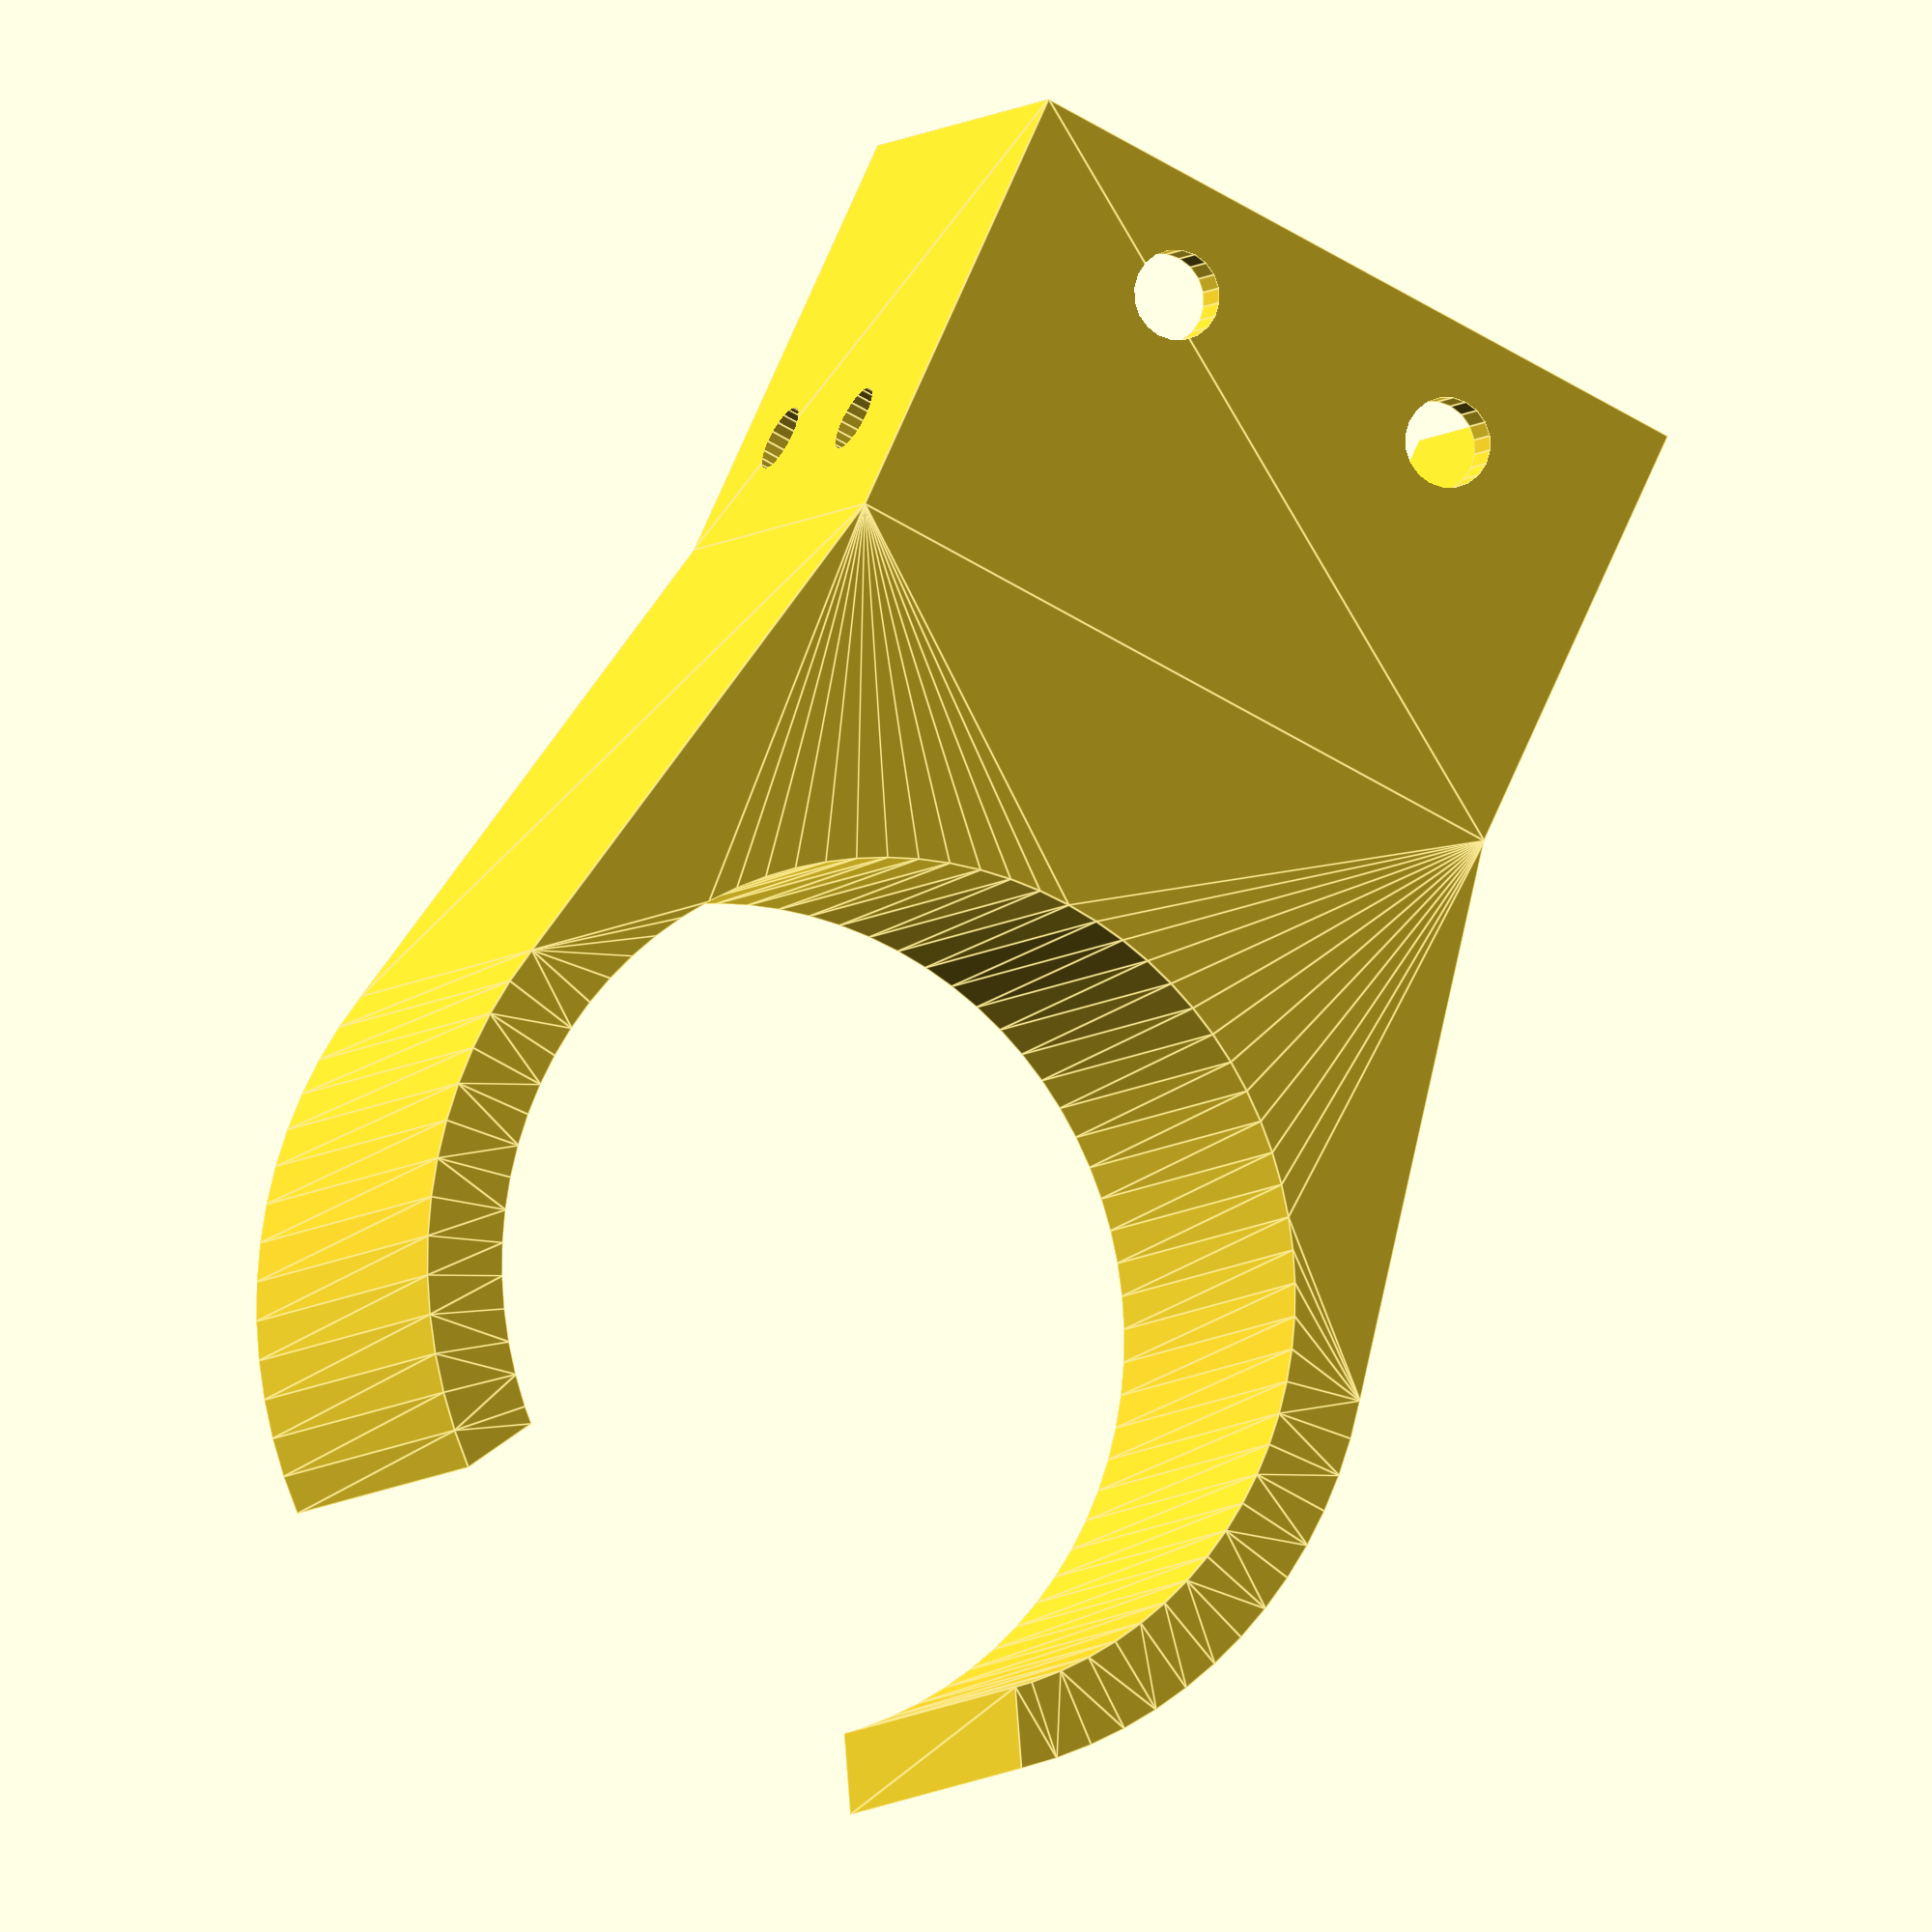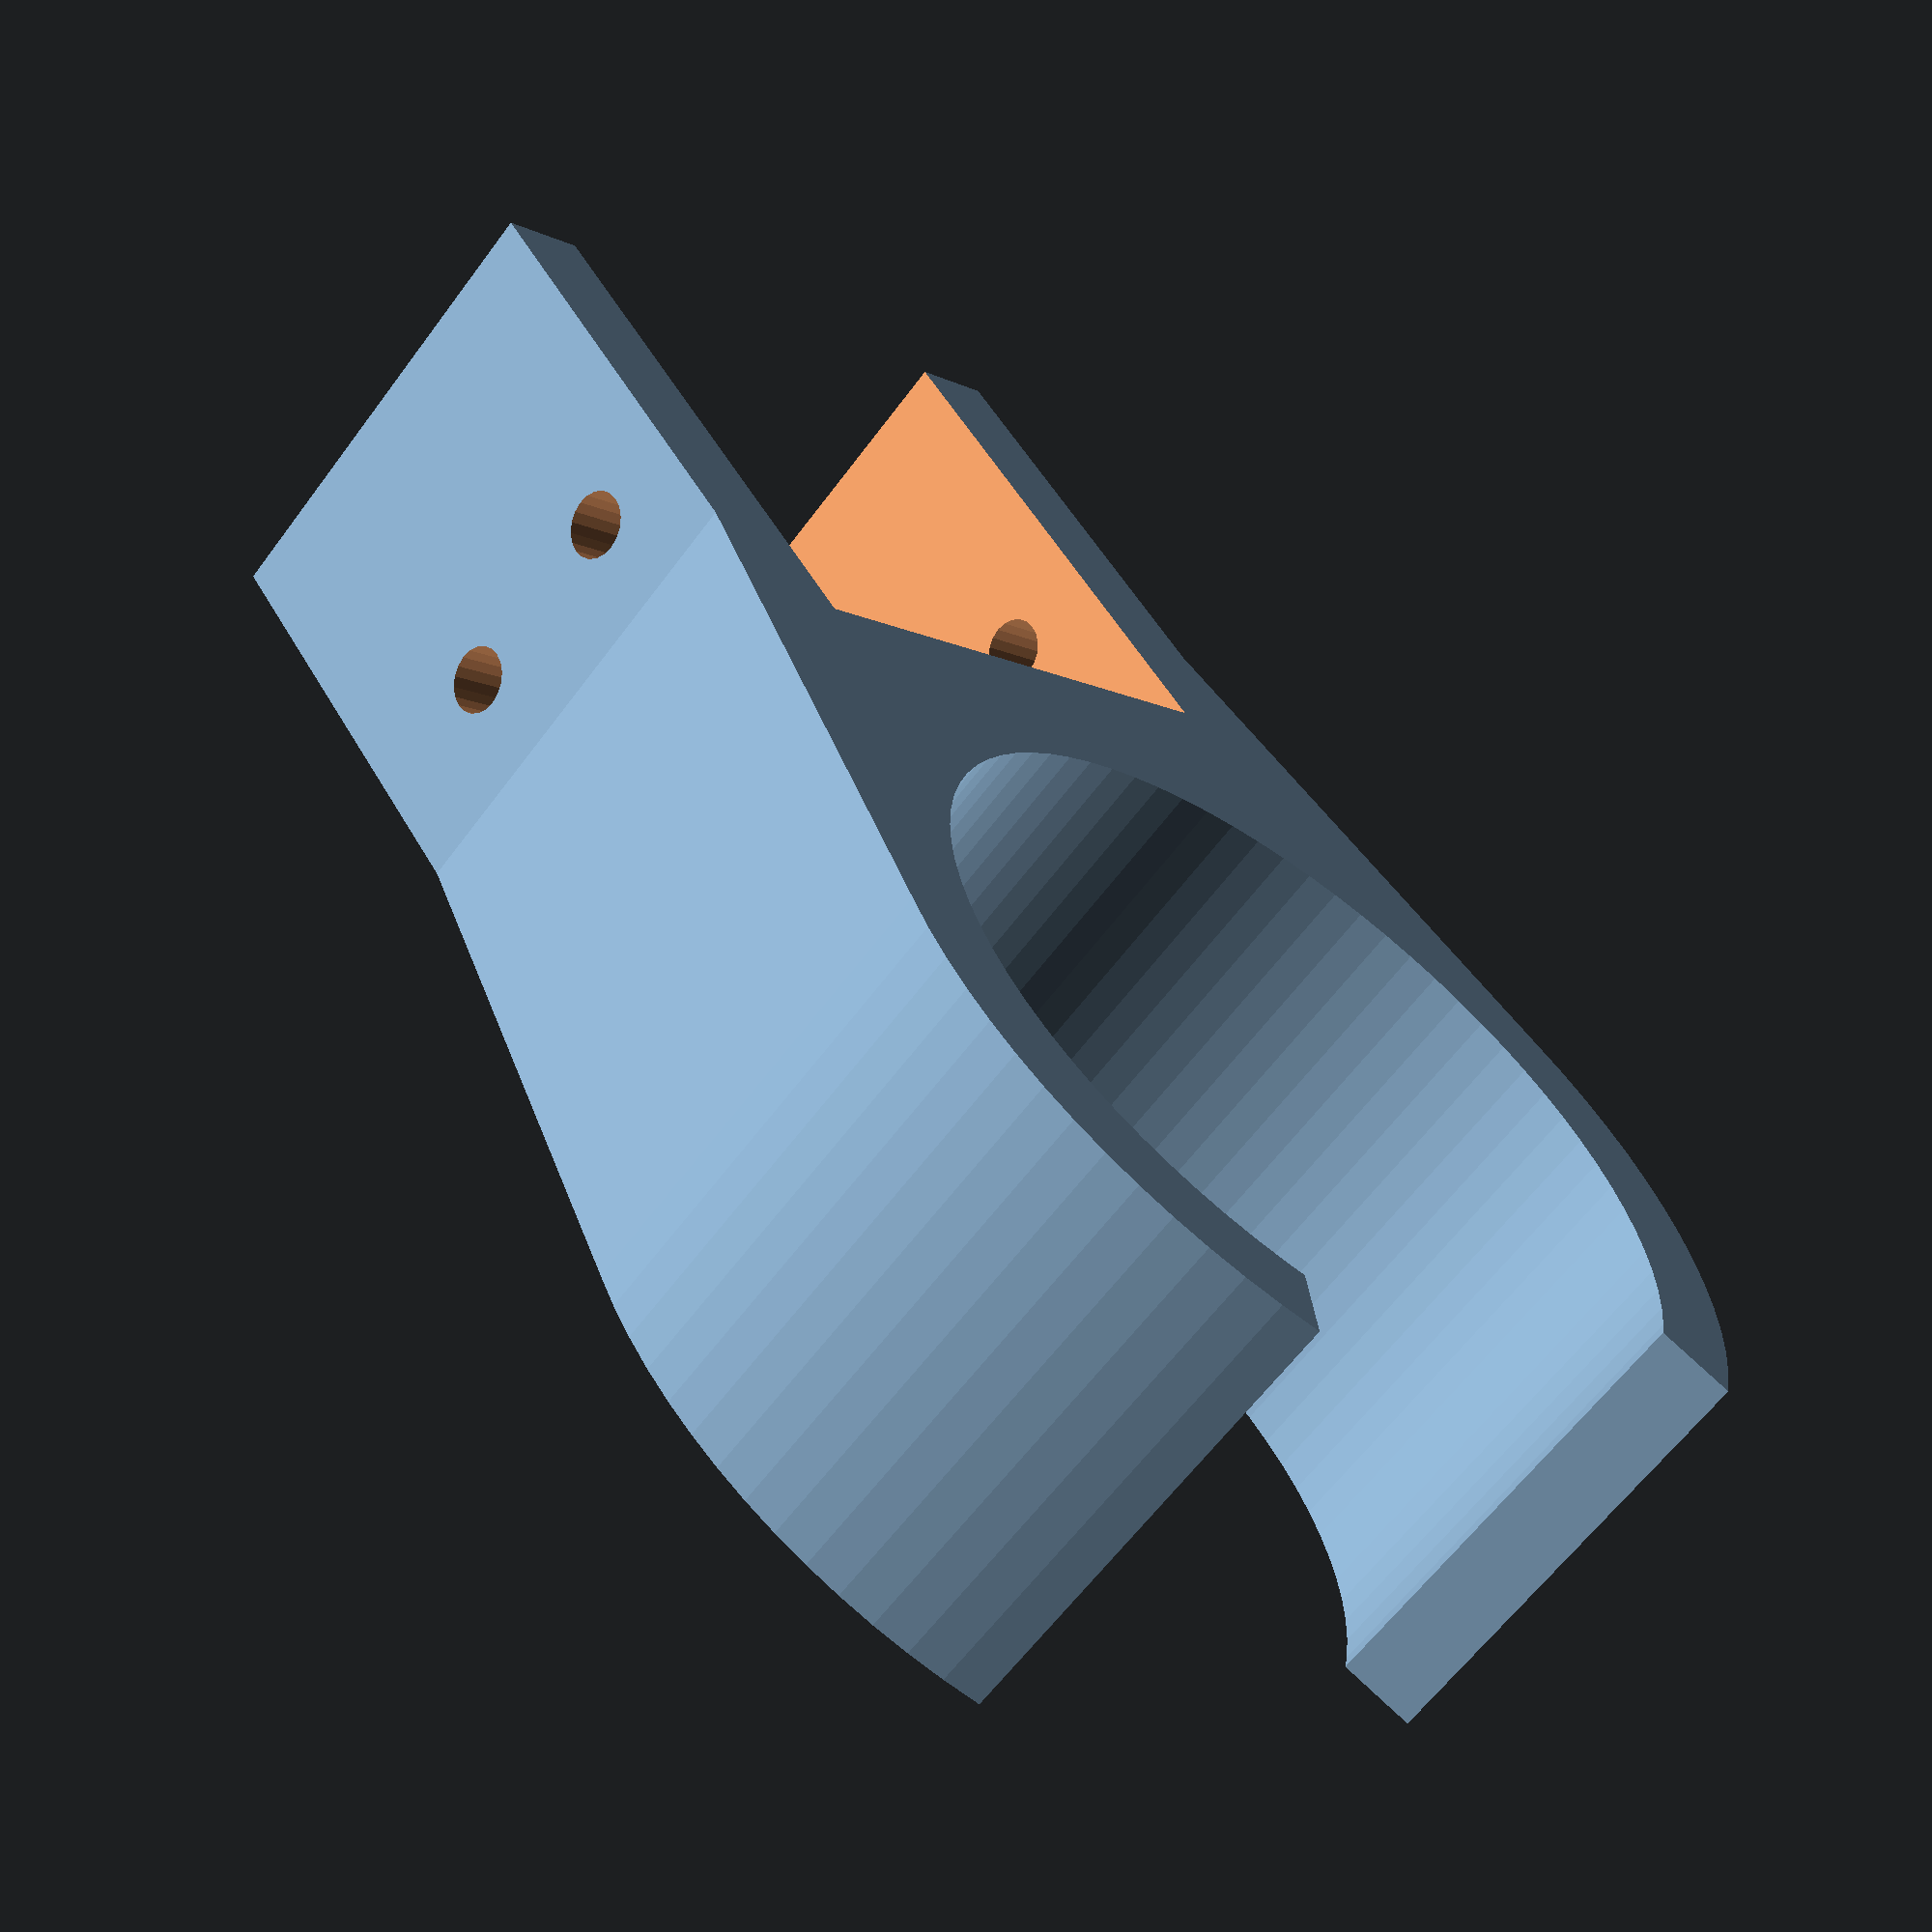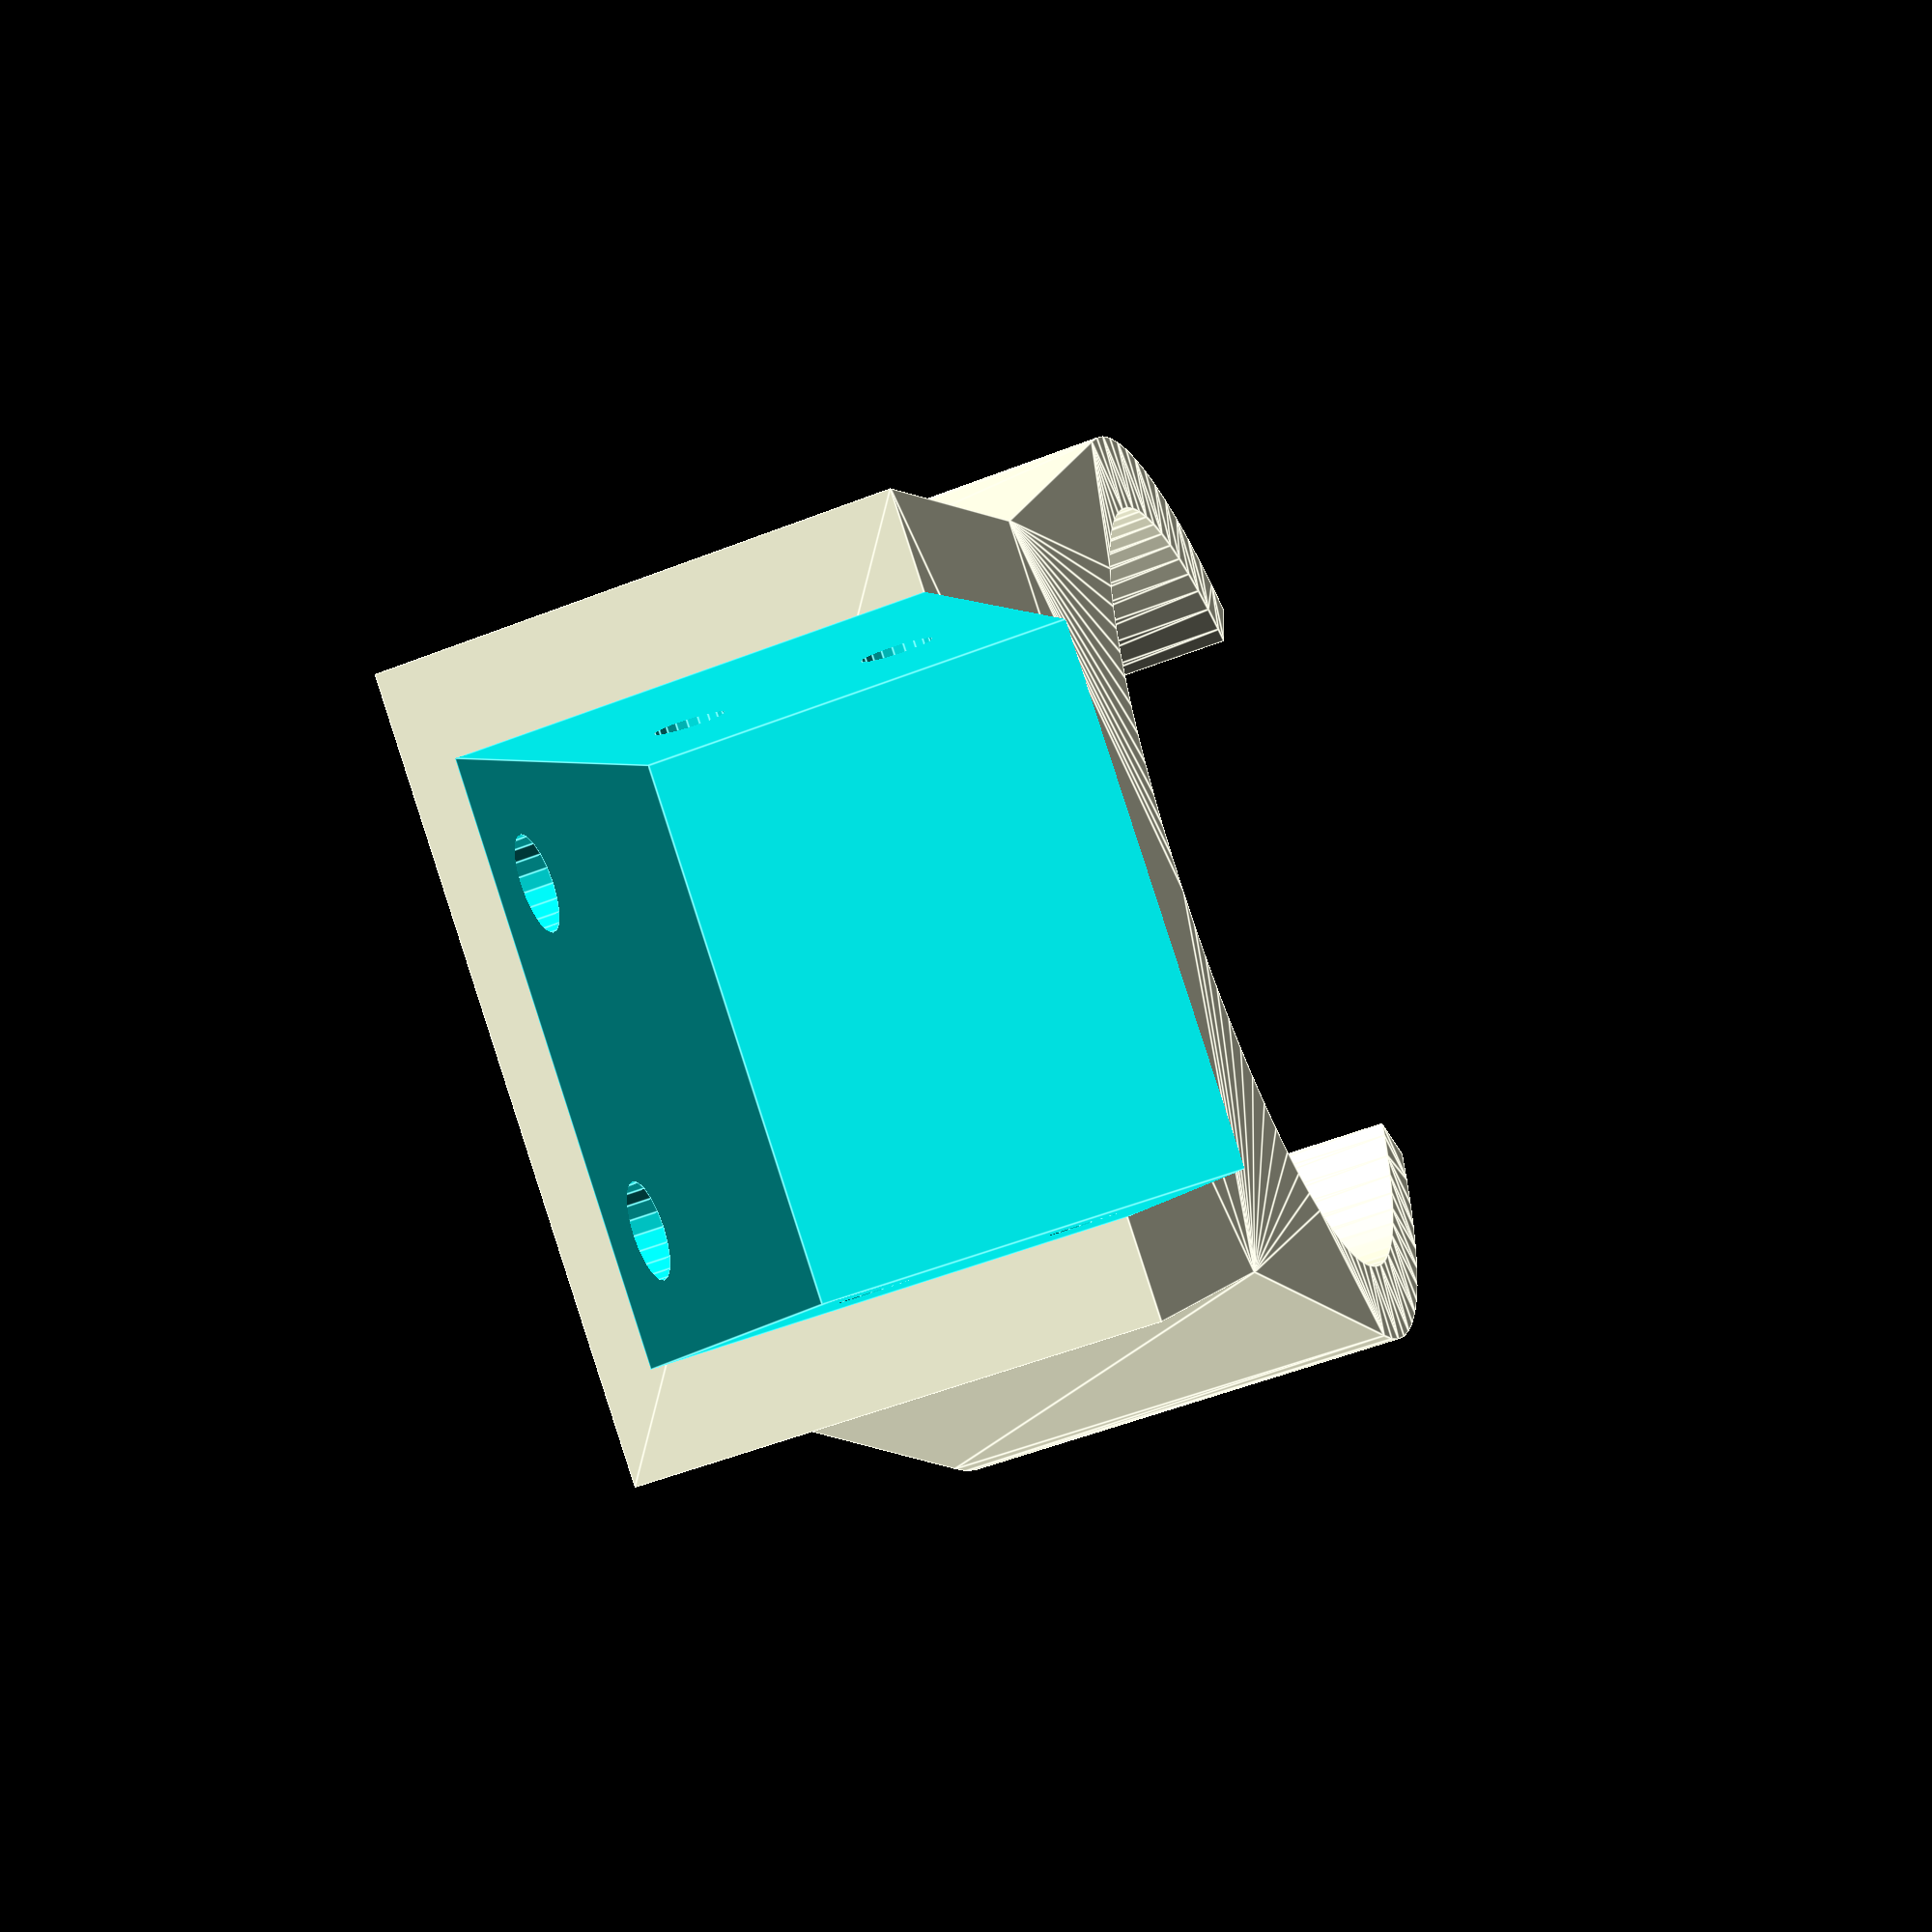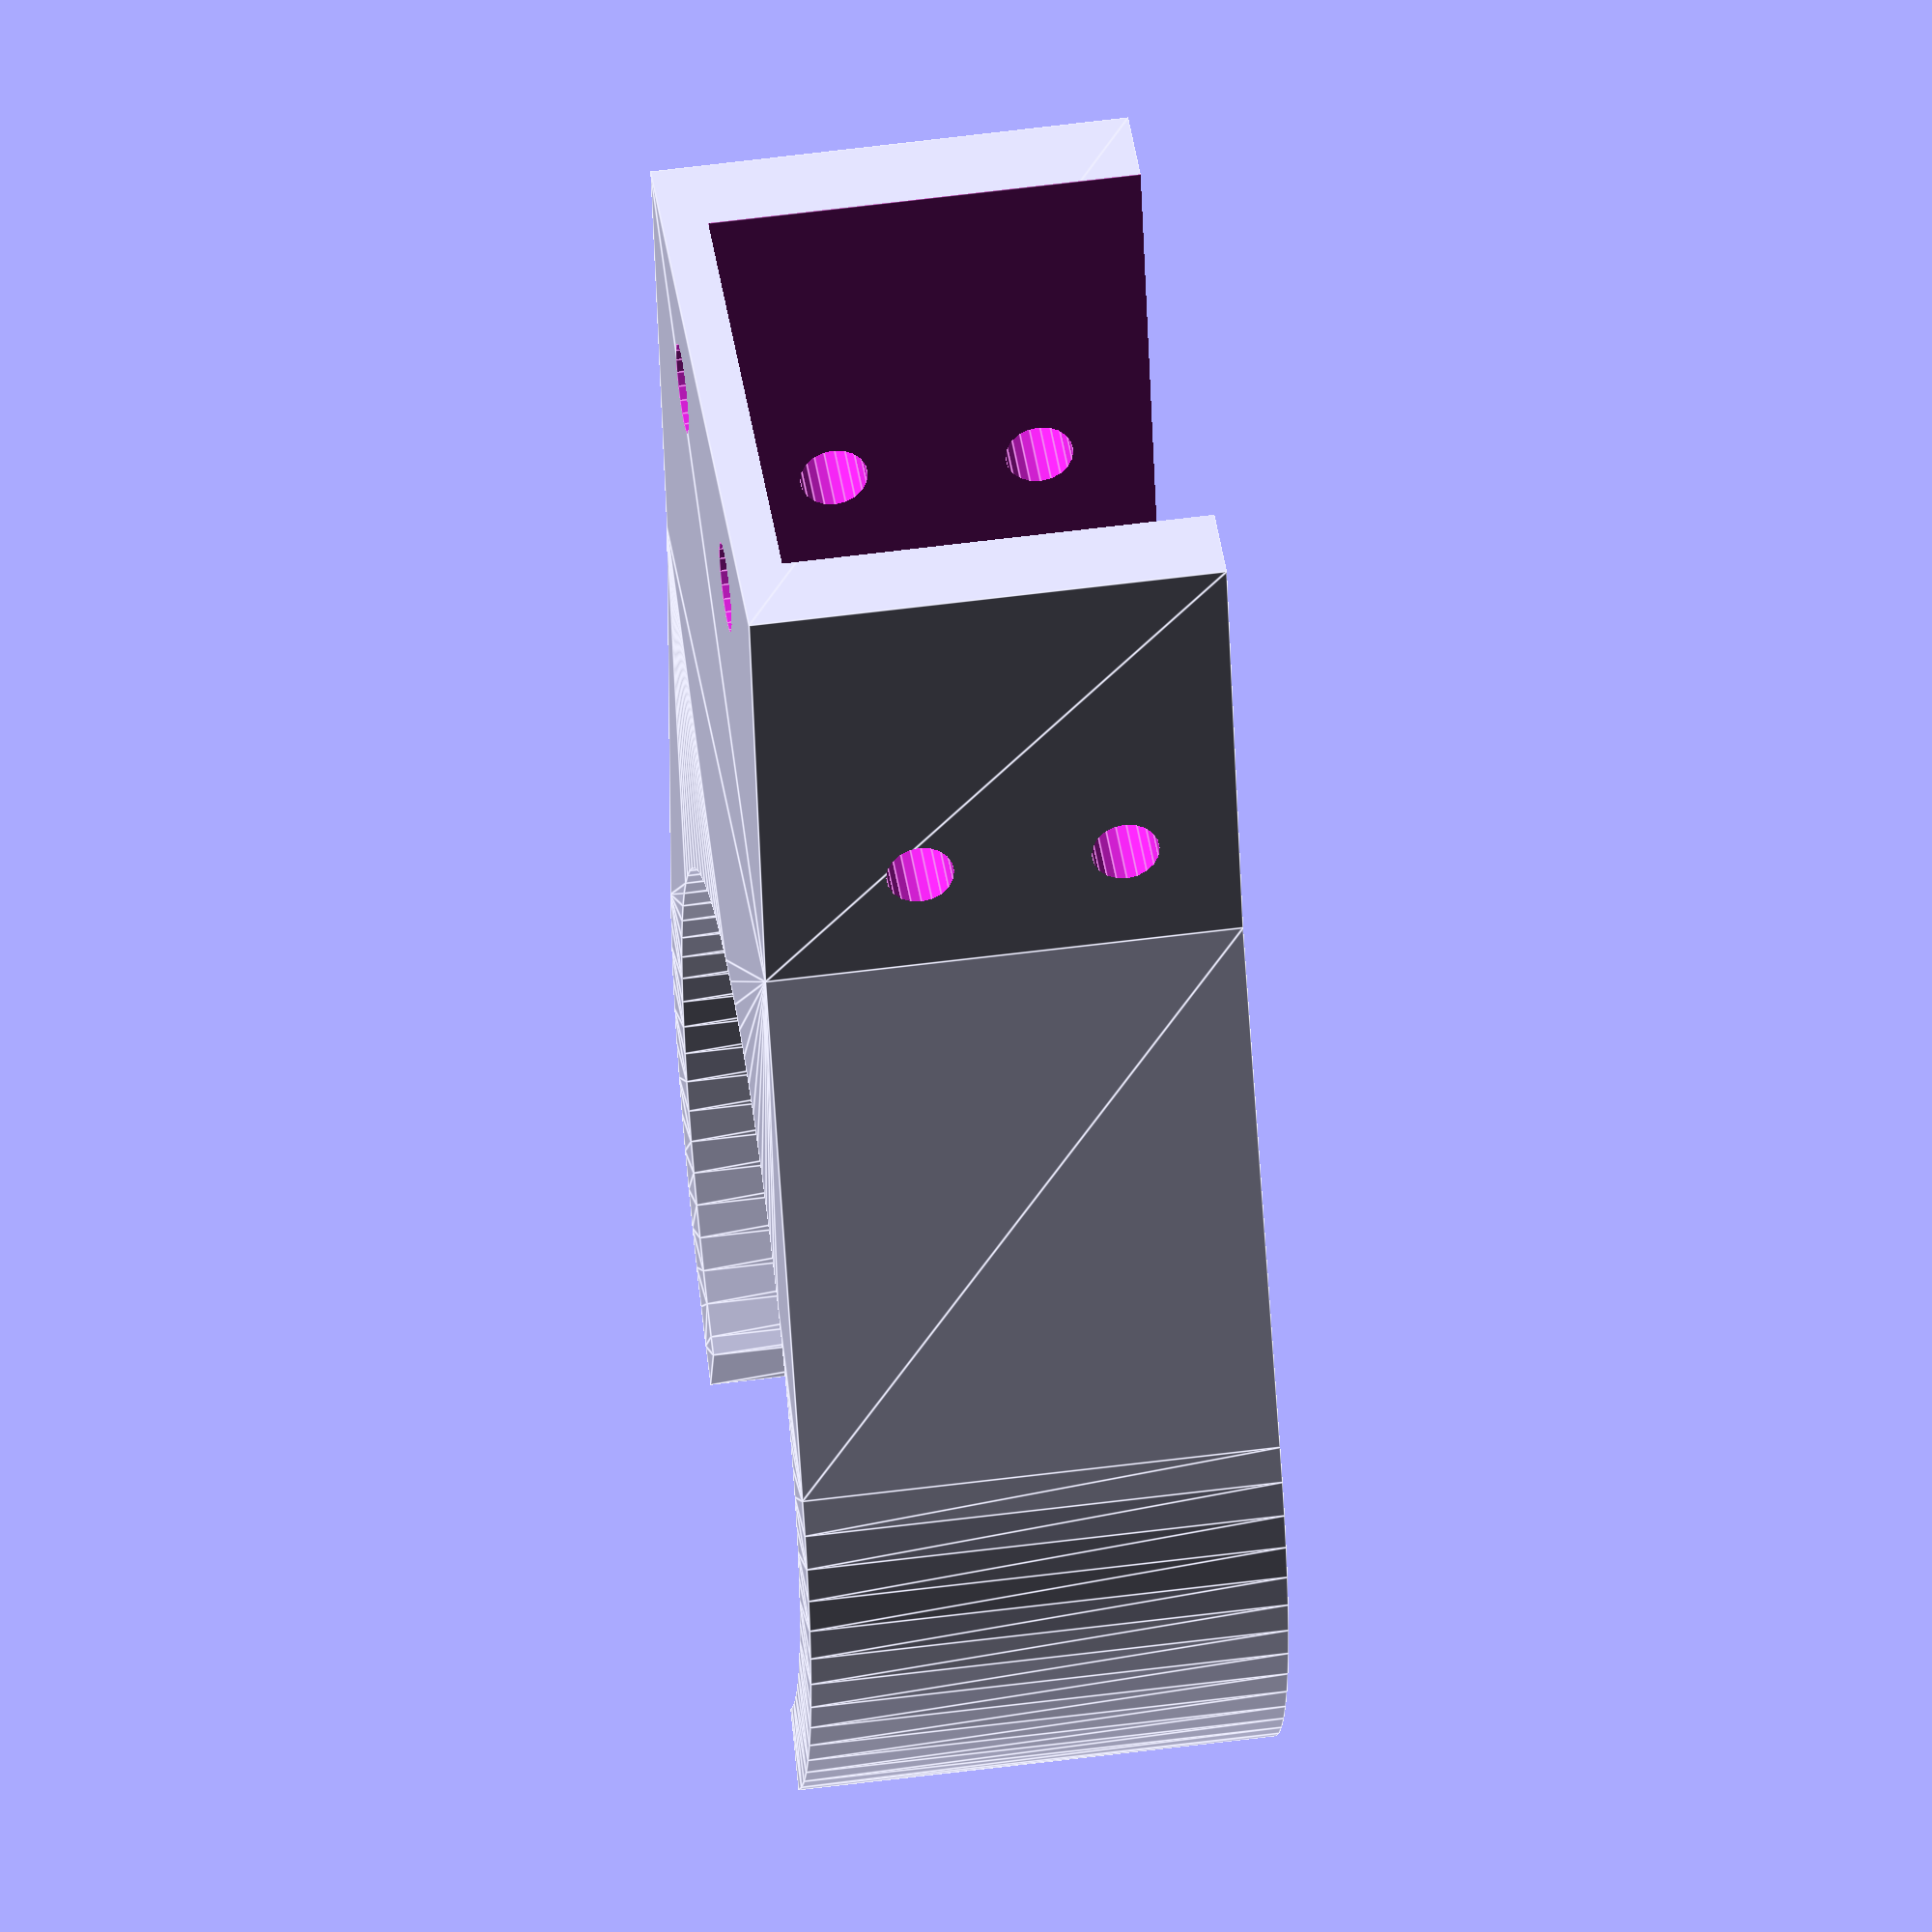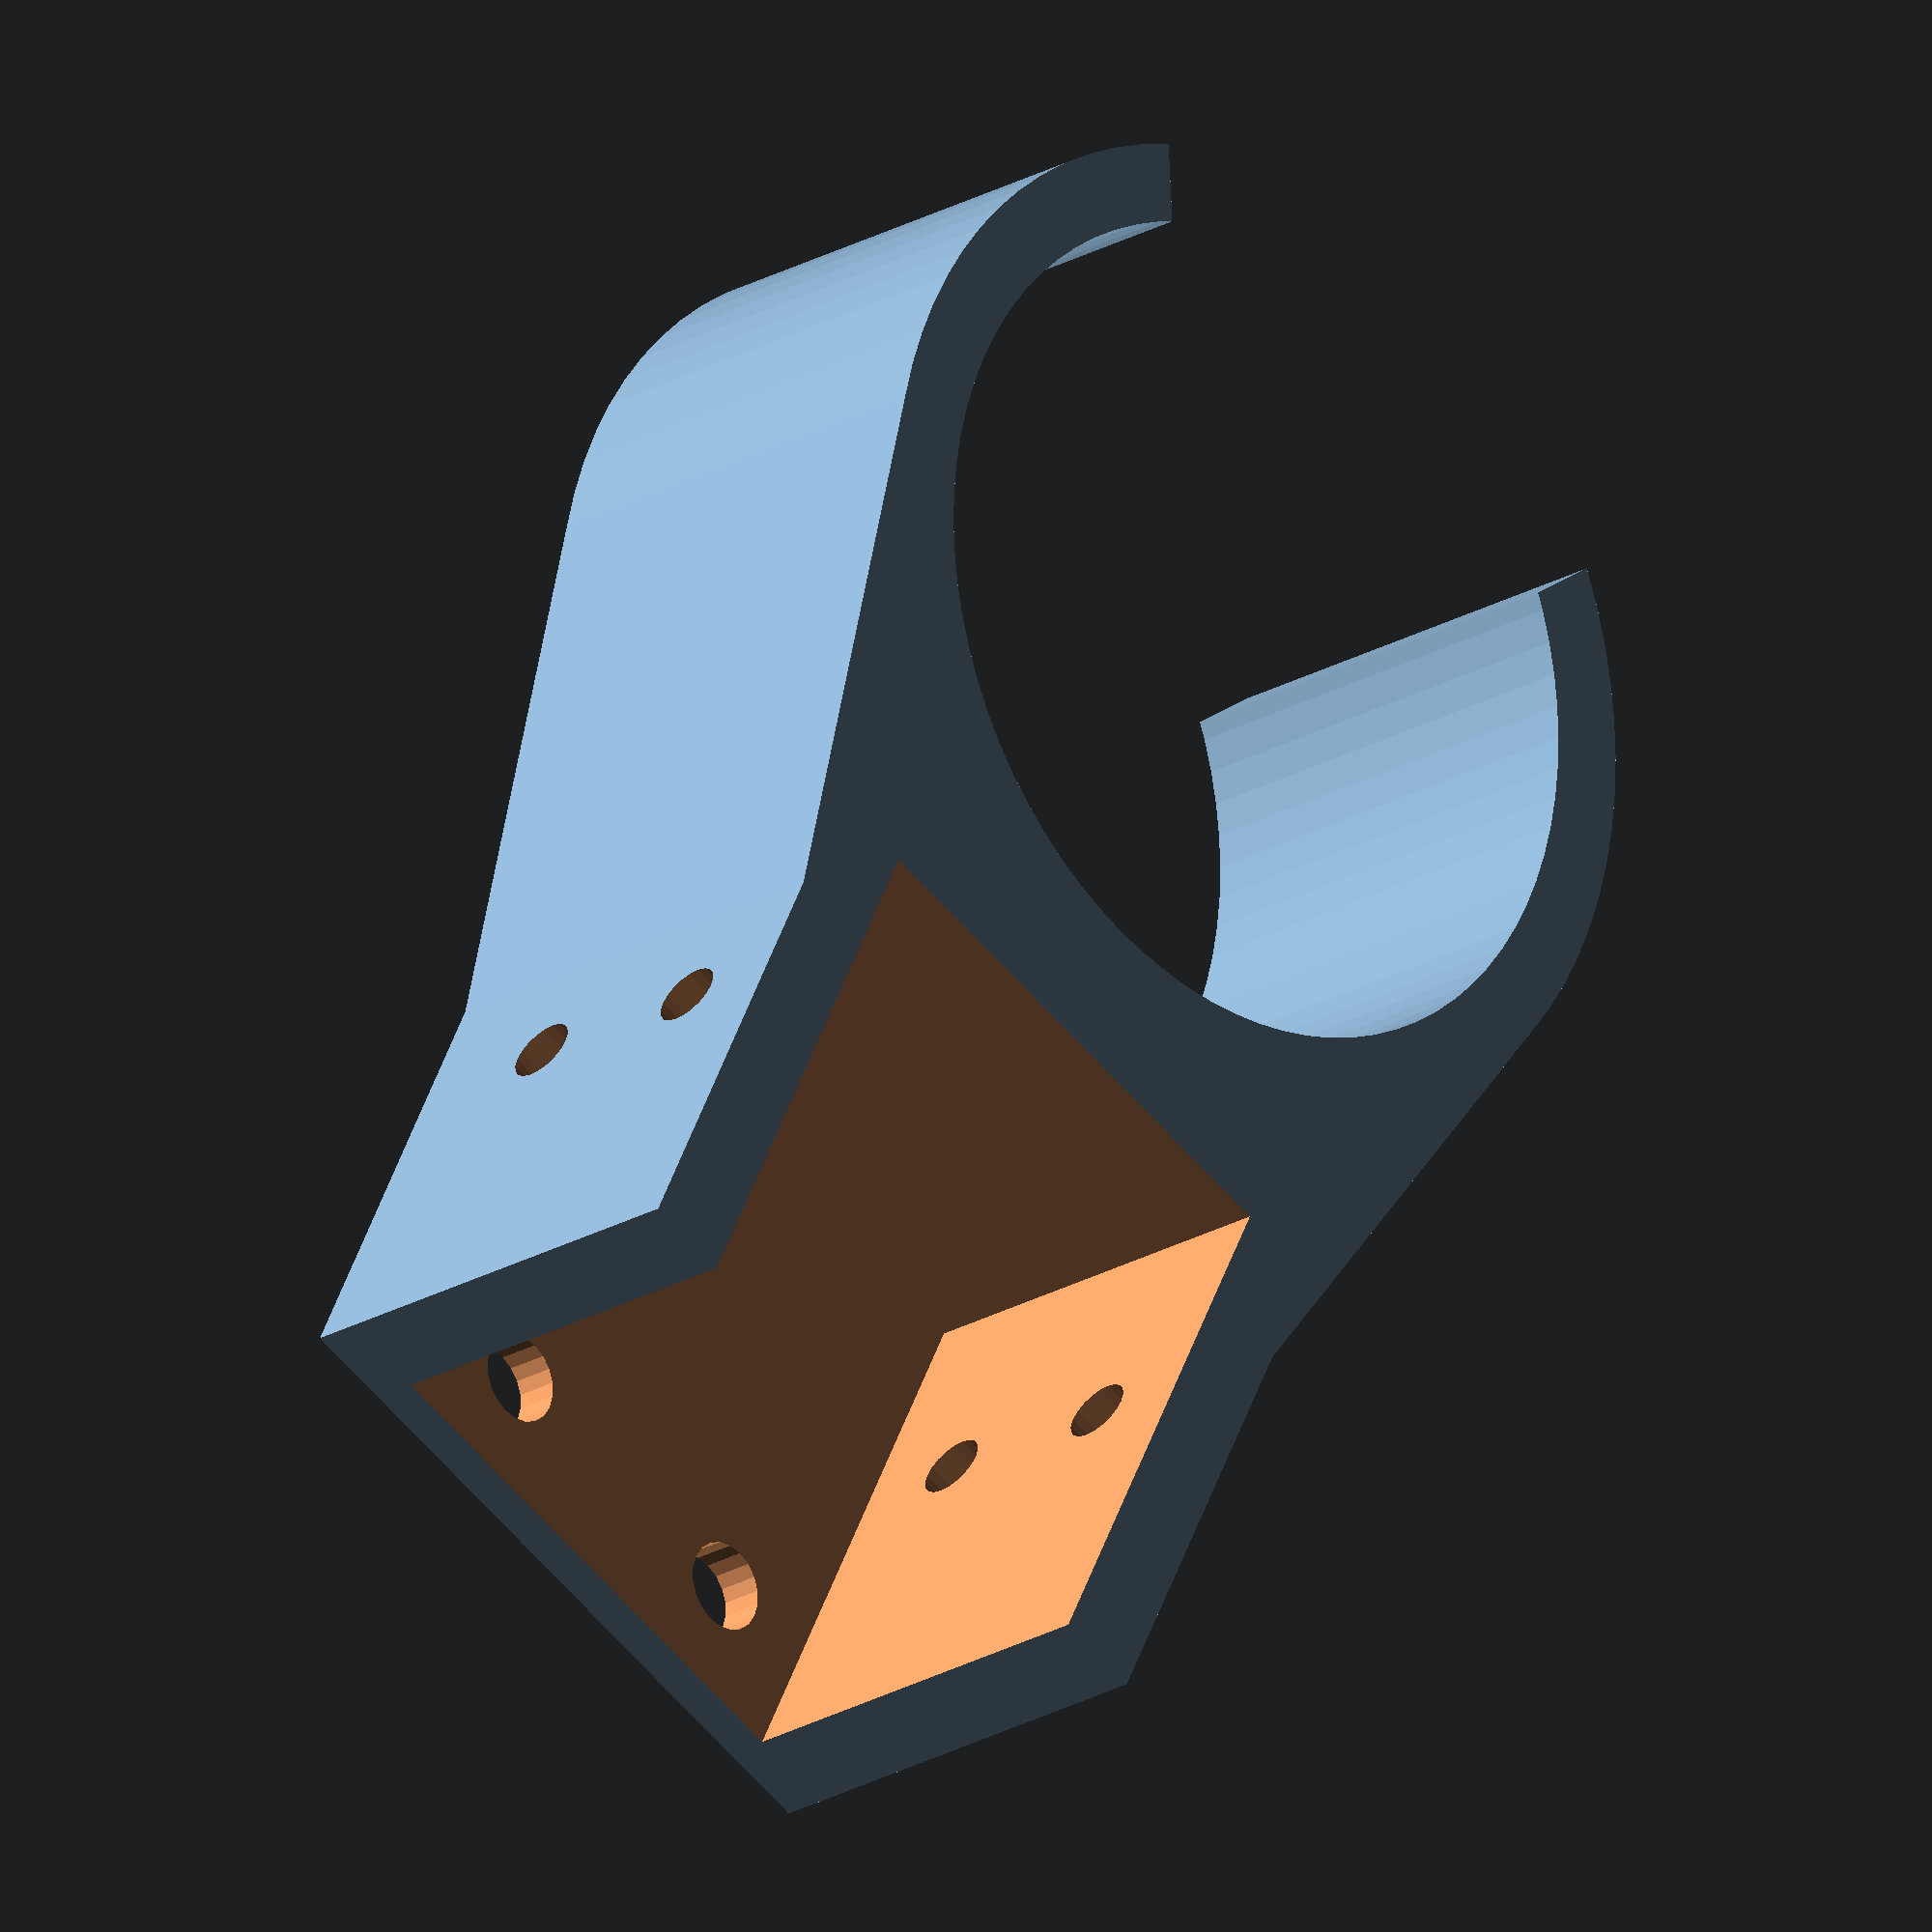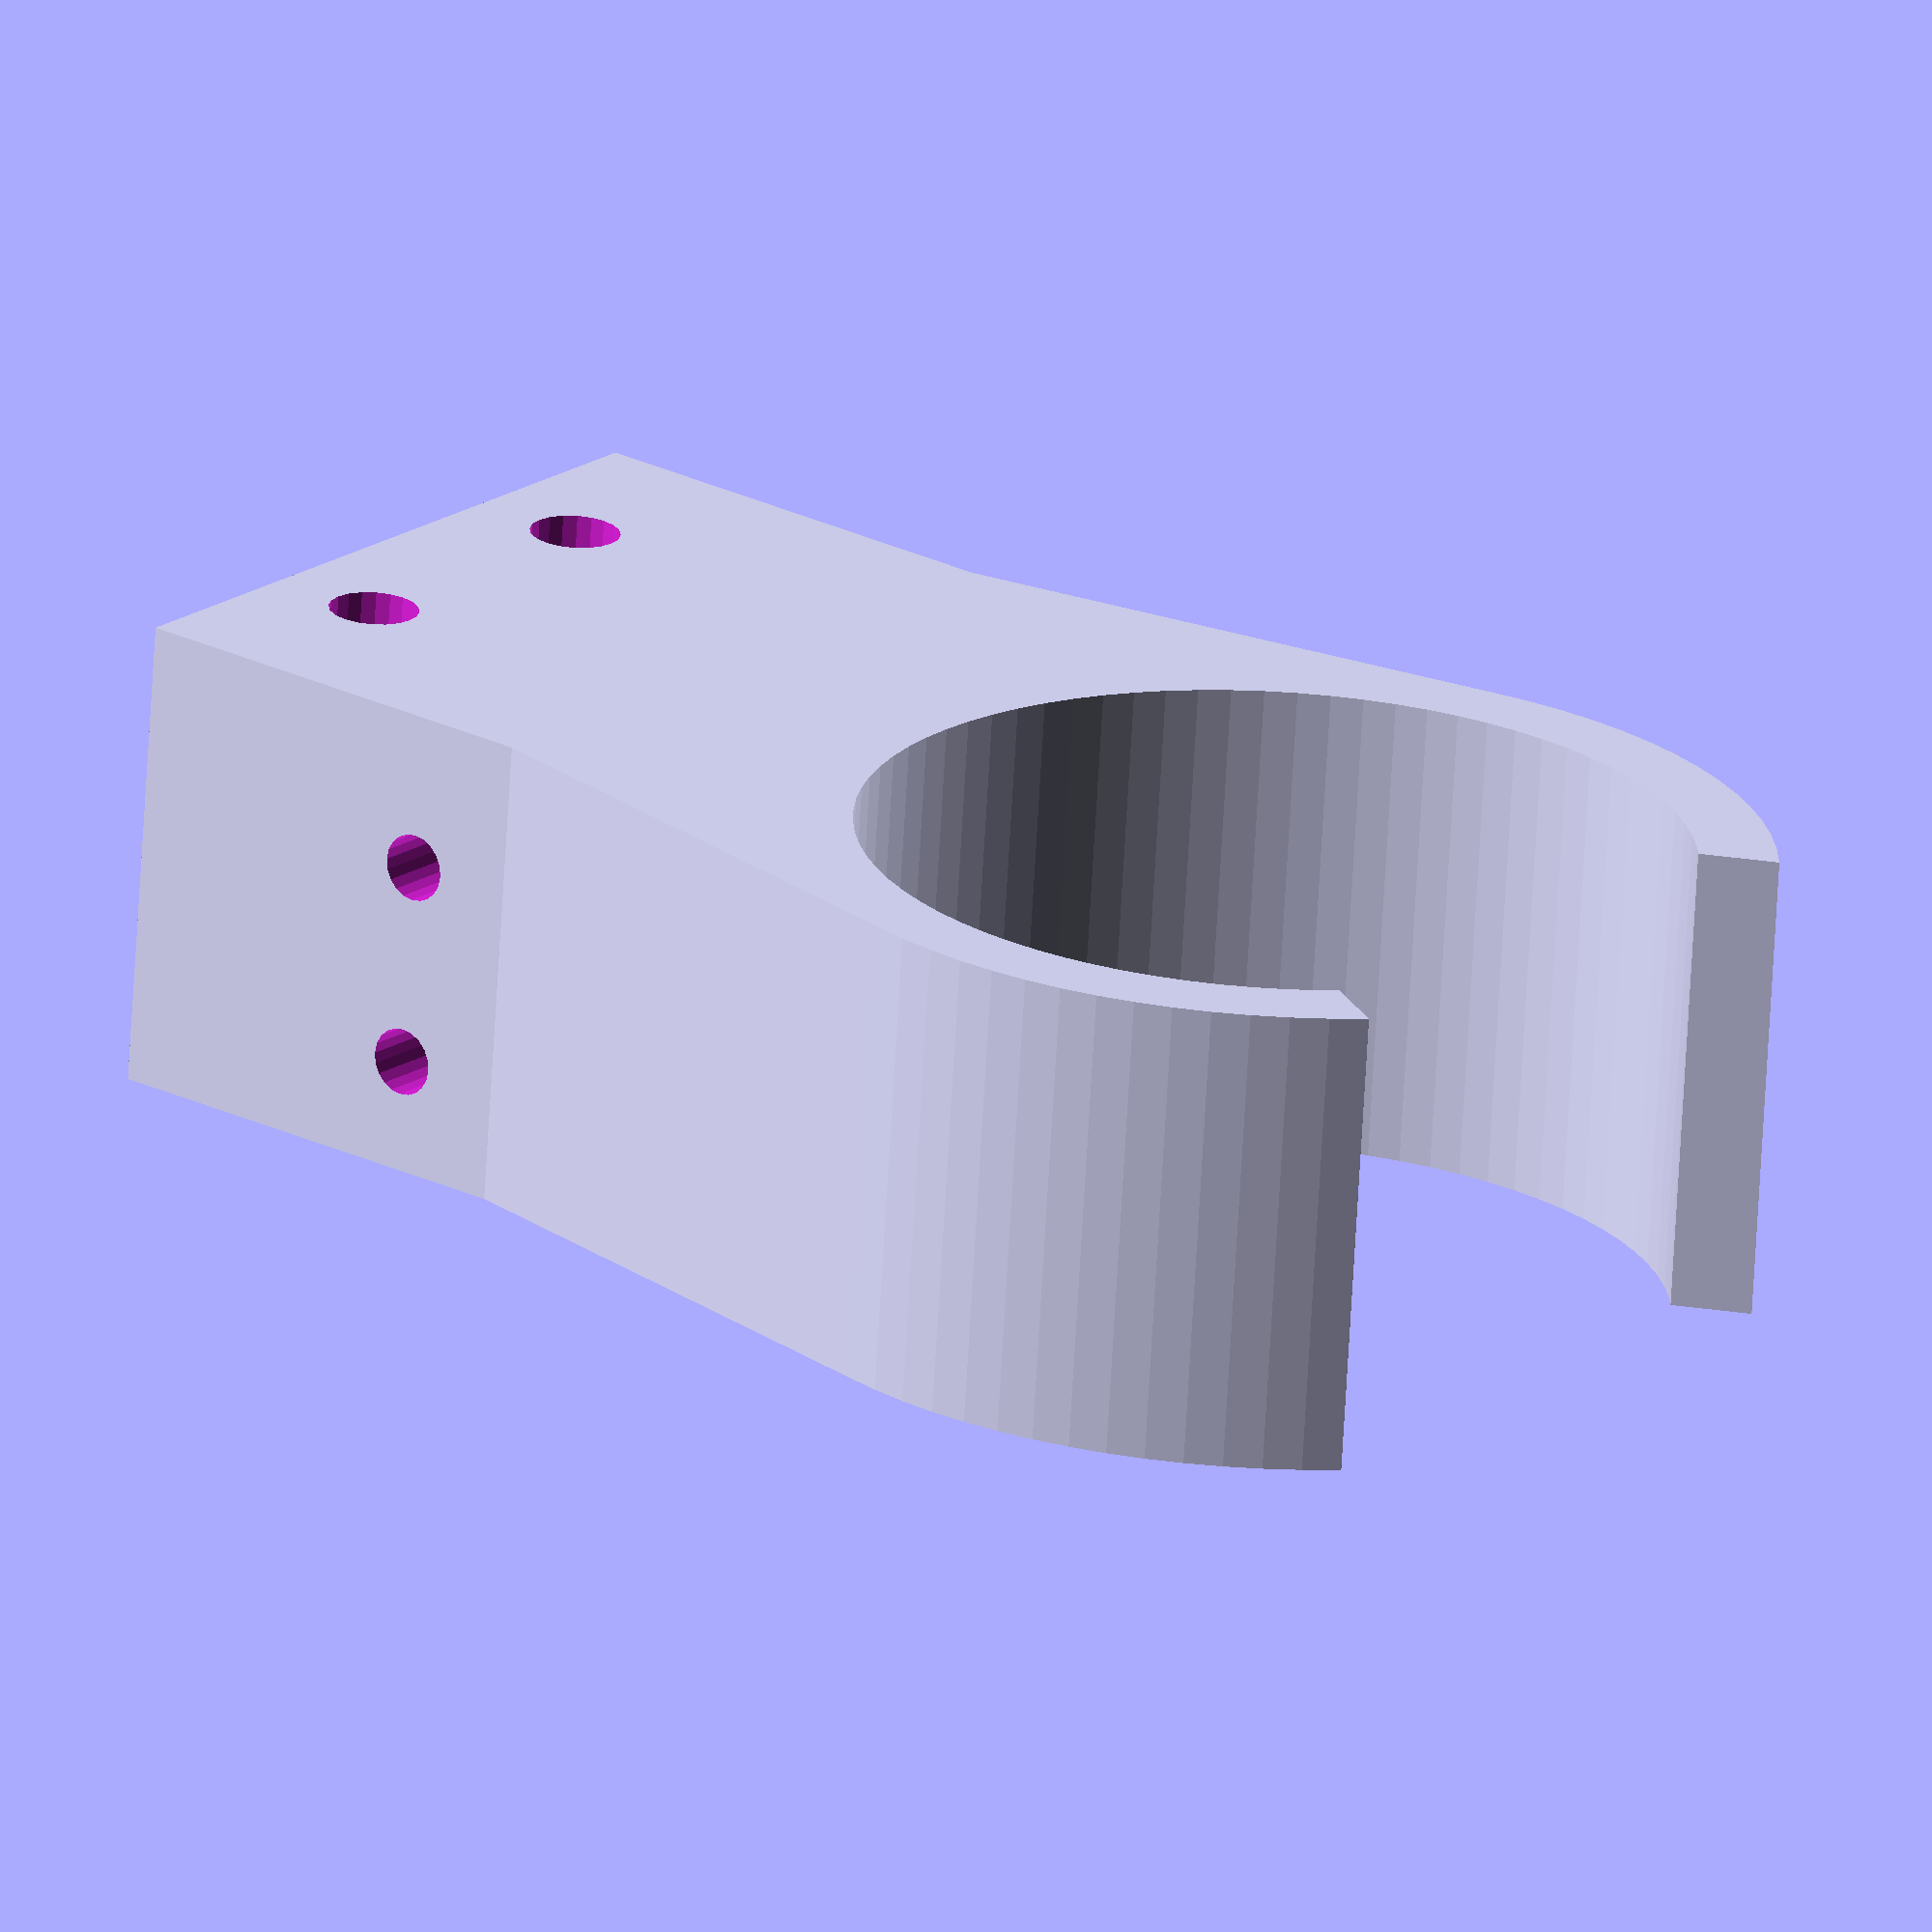
<openscad>
!hand();
wallmount();
translate([0,0,47]) difference() {
  union() {
    translate([0,0,-47]) attach_base();
    cylinder(d1=34,d2=12,h=40,$fn=60);
    linear_extrude(80,convexity=3) hull() {
      translate([0,-10]) circle(d=12,$fn=40);
      translate([0,10]) circle(d=12,$fn=40);
    }
  }
  translate([-10,-20,60]) rotate([32,0]) cube([20,40,20]);
  translate([0,0,-.01]) {
    cylinder(d1=28.5,d2=10,h=40.02,$fn=60);
    linear_extrude(80.02,convexity=3) hull() {
      for(y=[-10,10]) translate([0,y]) circle(d=9,$fn=40);
    }
  }
}
module attach_base() {
  difference(){
    union() {
      translate([0,0,1]) cylinder(d=34,h=46,$fn=60);
      cylinder(d1=32,d2=34,h=1,$fn=60);
      translate([0,0,38]) intersection() {
        union() {
          translate([12,-11,-1]) rotate([0,-30,0]) cube([20,8,10]);
          translate([12,3,-1]) rotate([0,-30,0]) cube([20,8,10]);
          translate([12,-3,-3]) rotate([0,-30,0]) cube([20,6,10]);
        }
        scale([1,.9,1])
        cylinder(d=39,h=10,$fn=80);
        rotate([0,90]) {
          translate([-1,-1]) linear_extrude(20,convexity=3) hull() {
            circle(d=2,$fn=12);
            translate([-4.5,0]) circle(d=2,$fn=12);
          }
          translate([3,0]) scale([.8,1,1])
            translate([0,0,10]) difference() {
              scale([1,.71,1])
              cylinder(d1=36,d2=24,h=10,$fn=60);
              translate([0,0,-.01]) cylinder(d1=15,d2=22,h=10.02,$fn=60);
            }
        }
      }
    }
    translate([0,0,-.01]) cylinder(d=28.5,h=47.02,$fn=60);
    translate([0,0,9.5]) {
      difference() {
        union() {
          cylinder(d=34.02,h=7.1,$fn=60);
        }
        translate([0,0,-.01]) cylinder(d=30.5,h=4.1,$fn=60);
        translate([0,0,4.08]) cylinder(d1=30.5,d2=34.02,h=3.04,$fn=60);
      }
    }
  }
  
}
module hand_attachment() {
difference() {
  hand();
  translate([-50,-12,10])
    cube([25,24,10.02]);
  for(x=[-40,-30])
  translate([x,0,-.01]) cylinder(d=4,h=10.02,$fn=30);
}
}
module wallmount() {
rotate([0,0,-90])
intersection() {
  *translate([-130,-30]) cube([180,60,2]);
difference() {
  union() {
    %hand(25);
    translate([-120,-5]) {
      cube([110,10,10]);
      intersection() {
        translate([0,-4,0]) cube([10,18,112]);
        minkowski(){
          translate([-2,-2]) cube([10,14,110]);
          sphere(r=2,$fn=20);
        }
      }
      intersection() {
        translate([90,0]) rotate([0,-45]) cube([10,10,130]);
        cube([110,10,100]);
      }
    }
    translate([-40,-10]) cube([10,20,25]);
  }
  for(z=[5,20])
  {
    translate([0,0,z]) rotate([0,-90,0]) cylinder(d=3,h=40,$fn=20);
    translate([-36,-3.1,z<10?z-5.01:z-3.99]) cube([3,6.2,9]);
  }
  translate([-30,-10.01,-.01]) cube([20,20.02,30]);
  translate([0,0,-.01])
    cylinder(d=37,h=20.02,$fn=80);
  for(m=[0,1]) mirror([0,m])
  translate([20,0,-.01]) rotate([0,0,60]) translate([-14,-15]) cube([20,20,20.02]);
  for(z=[101])
  translate([-109.99,0,z]) rotate([0,-90,0]) {
    cylinder(d=4,h=10.02,$fn=20);
    cylinder(d1=9,d2=4,h=3,$fn=20);
  }
  translate([-109.99,0,18]) rotate([0,-90,0]) {
    linear_extrude(10.02,convexity=3) hull() {
      circle(d=4,h=10.02,$fn=20);
      translate([10,0]) circle(d=4,$fn=20);
    }
    translate([10,0]) cylinder(d=9,h=10.02,$fn=20);
  }
}
}
}
module hand(t=25.4*3/4+2) {
  difference() {
    linear_extrude(t,convexity=3) difference() {
      union() {
        hull()
        {
          translate([-30,-16]) square([10,32]);
          circle(d=44,h=10,$fn=80);
        }
        translate([-50,-16]) square([20,32]);
      }
      circle(d=37,$fn=80);
      for(m=[0,1]) mirror([0,m])
    translate([20,0,-.01]) rotate([0,0,60]) translate([-14,-15]) square([20,20]);
    }
    for(y=[-7,7])
    translate([-45,y,-.01]) cylinder(d=4,h=2.02,$fn=20);
    translate([-50.01,-12,2]) cube([25,24,30]);
    for(z=[7,t-5])
      translate([-35,20,z]) rotate([90]) {
        cylinder(d=3,h=40,$fn=20);
        *cylinder(d=8,h=23,$fn=40);
      }
  }
}
module rounded_rect(w,h,r) {
  translate([r,r]) circle(d=r*2,$fn=30);
  translate([r,h-r]) circle(d=r*2,$fn=30);
  translate([w-r,h-r]) circle(d=r*2,$fn=30);
  translate([w-r,r]) circle(d=r*2,$fn=30);
  translate([r,0]) square([w-r*2,h]);
  translate([0,r]) square([r,h-r*2]);
  translate([w-r,r]) square([r,h-r*2]);
}
module rounded_cube(dims,rsides=2,rvert=0)
{
  w=dims[0];
  h=dims[1];
  d=dims[2];
  if(rvert==0)
  {
    linear_extrude(d) rounded_rect(w,h,rsides);
  } else {
    translate([rsides,rsides,rvert]) scale([1,1,rvert/rsides]) minkowski() {
      cube([w-rsides*2,h-rsides*2,(d-rvert*2)/(rvert/rsides)]);
      sphere(rsides,$fn=30);
    }
  }
}
</openscad>
<views>
elev=5.9 azim=64.6 roll=159.2 proj=o view=edges
elev=242.1 azim=233.4 roll=216.5 proj=p view=wireframe
elev=54.1 azim=306.3 roll=292.5 proj=p view=edges
elev=306.3 azim=104.9 roll=262.0 proj=o view=edges
elev=202.1 azim=116.4 roll=224.5 proj=o view=solid
elev=249.5 azim=321.1 roll=3.3 proj=o view=solid
</views>
